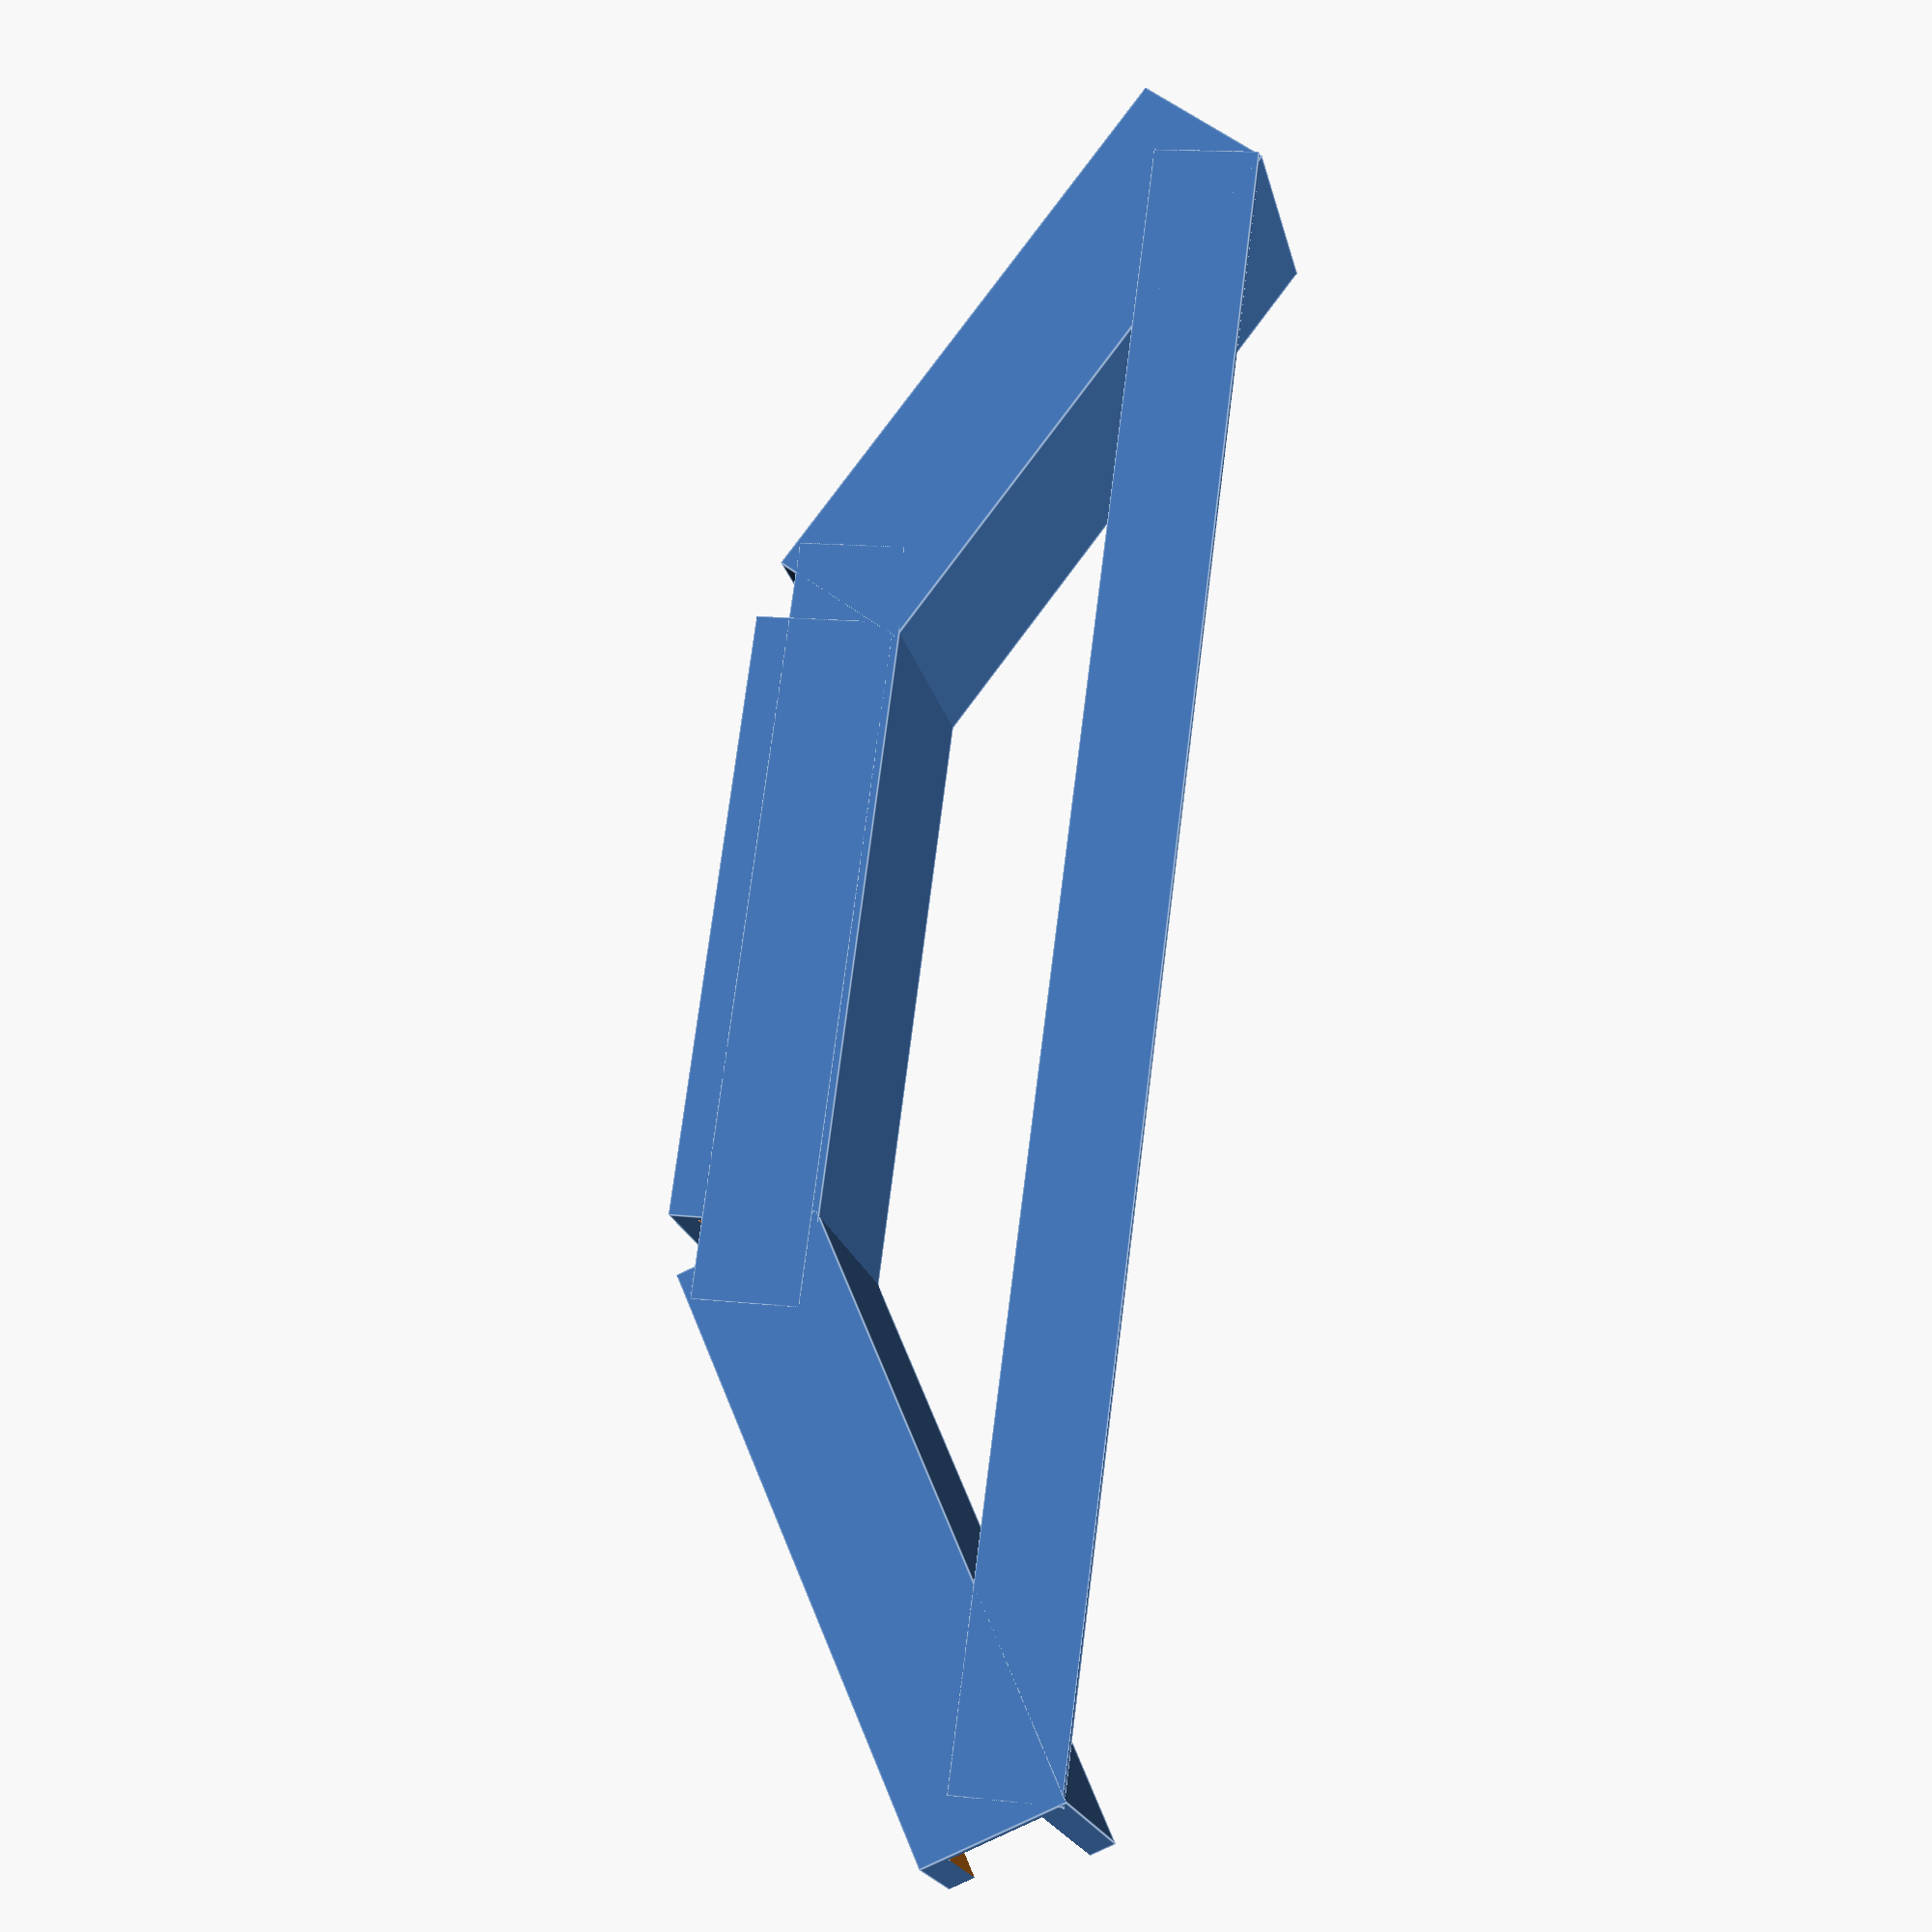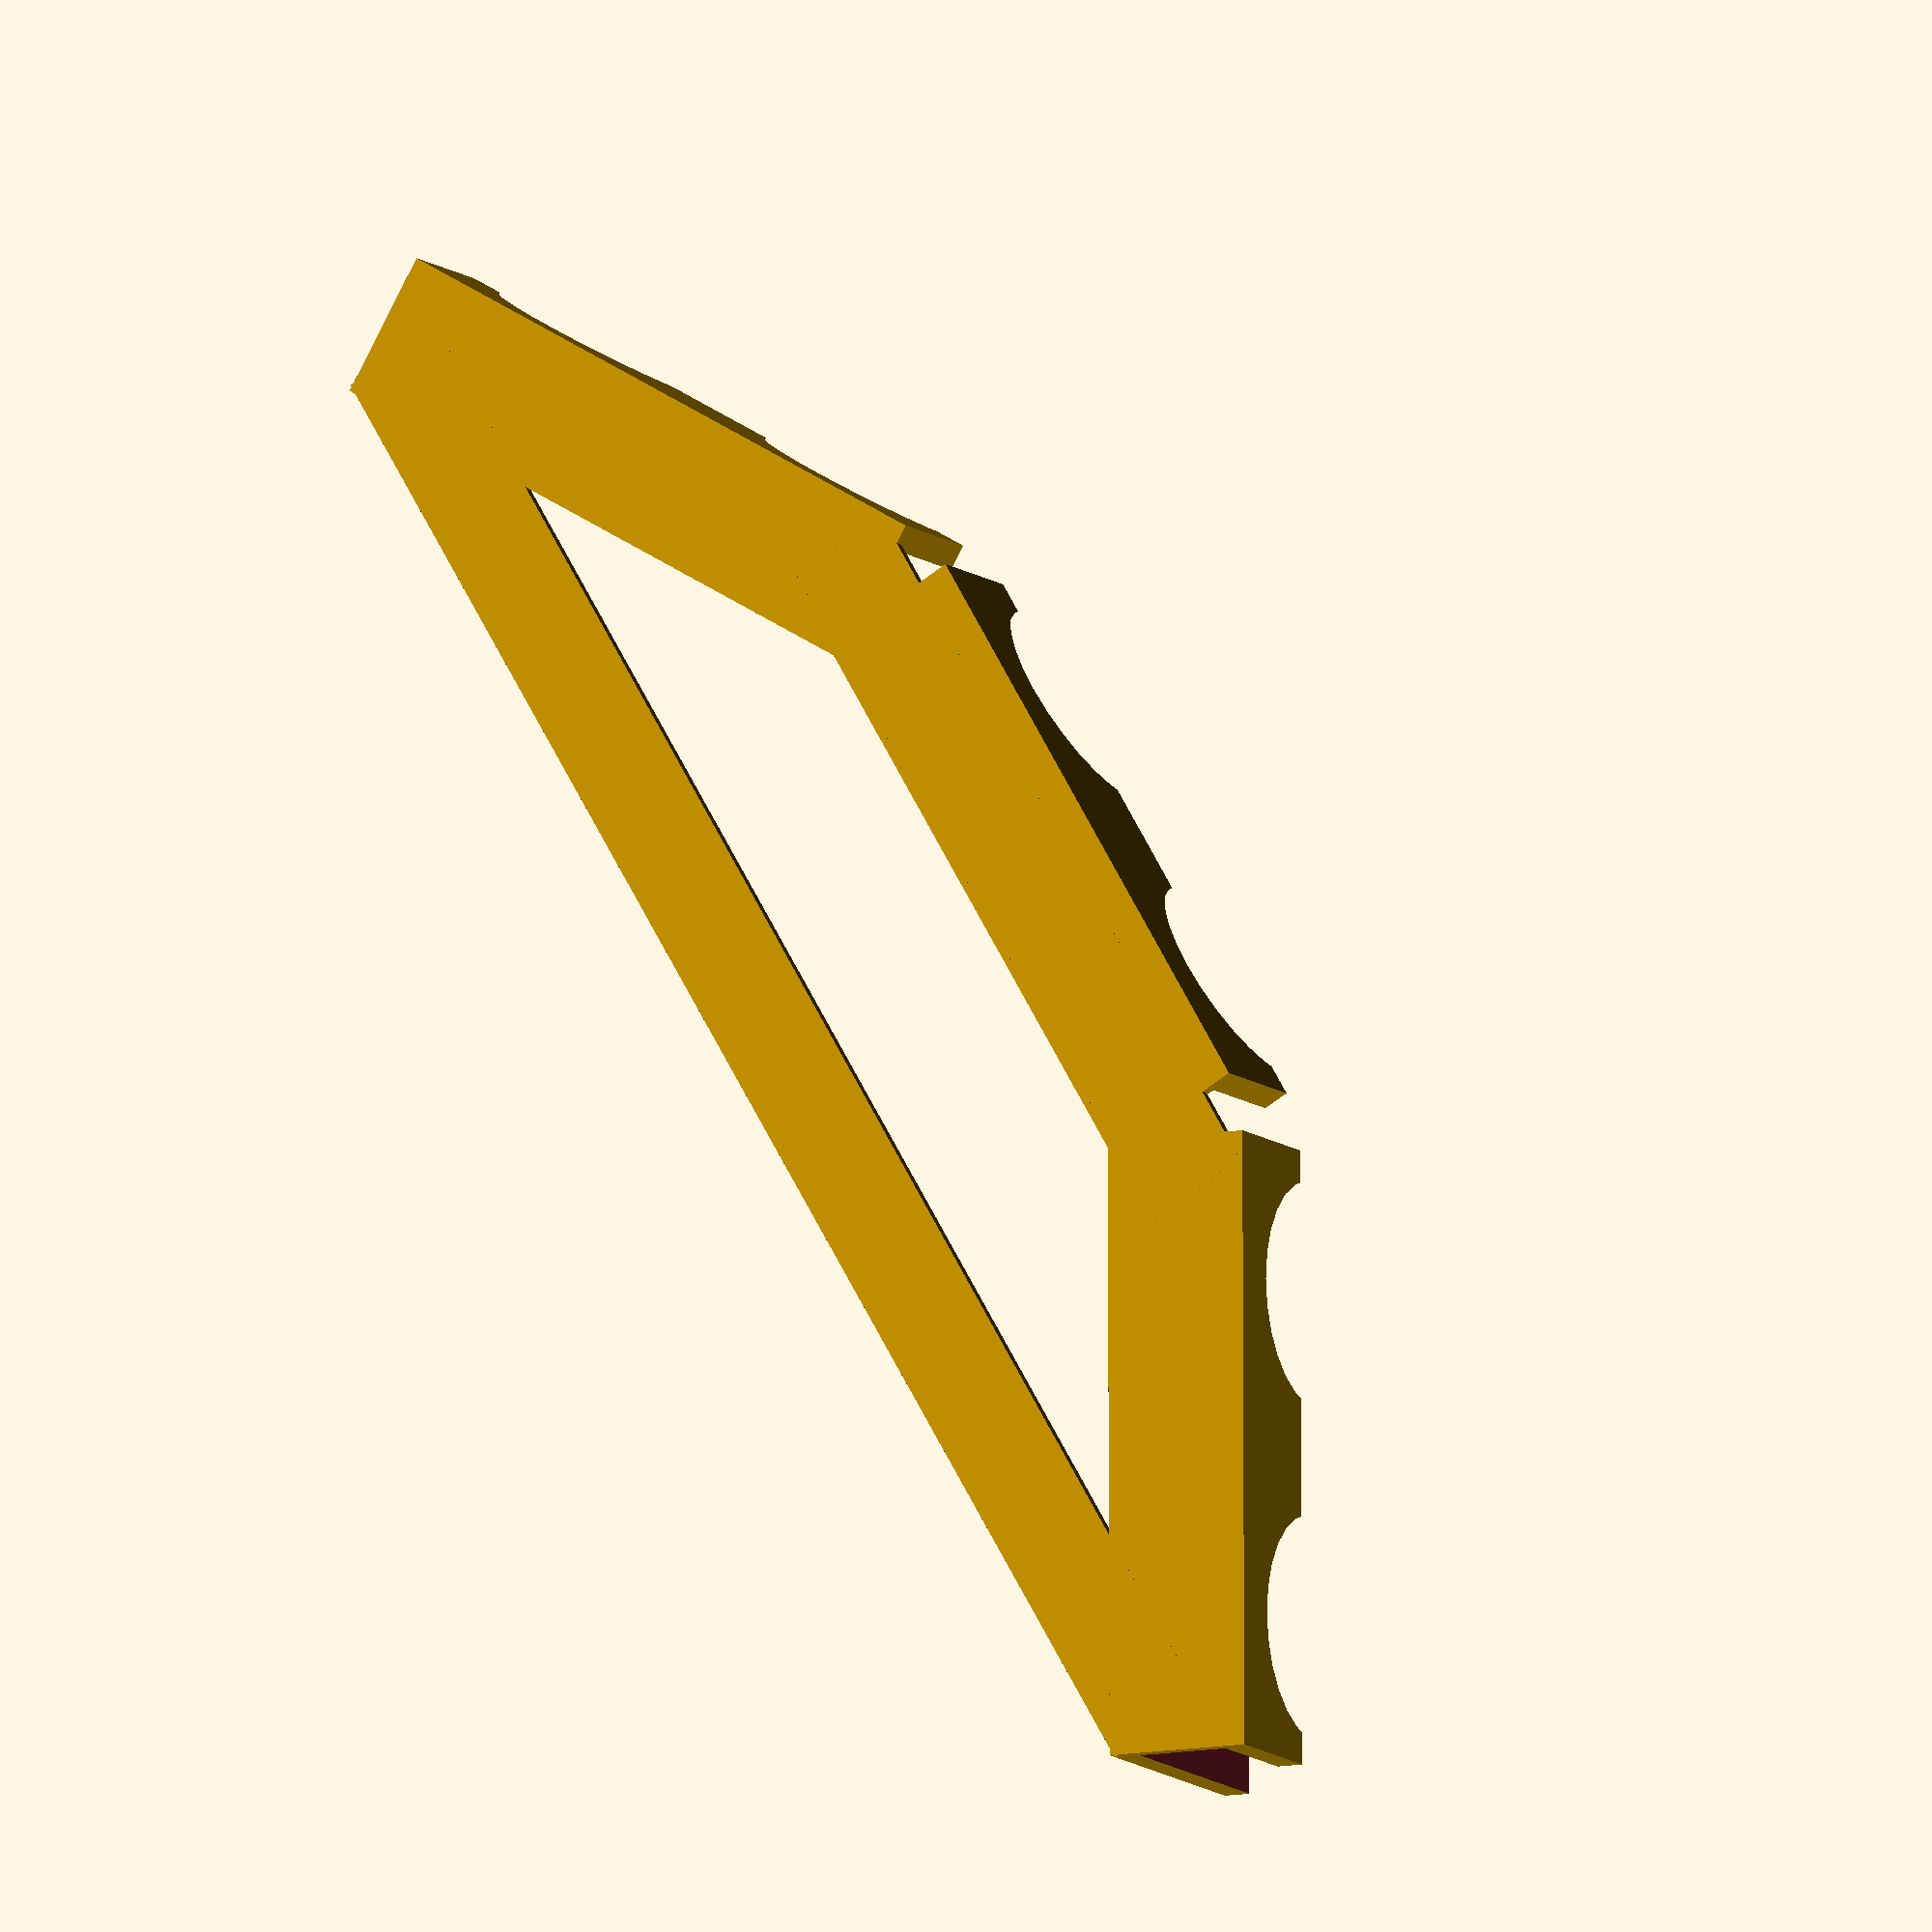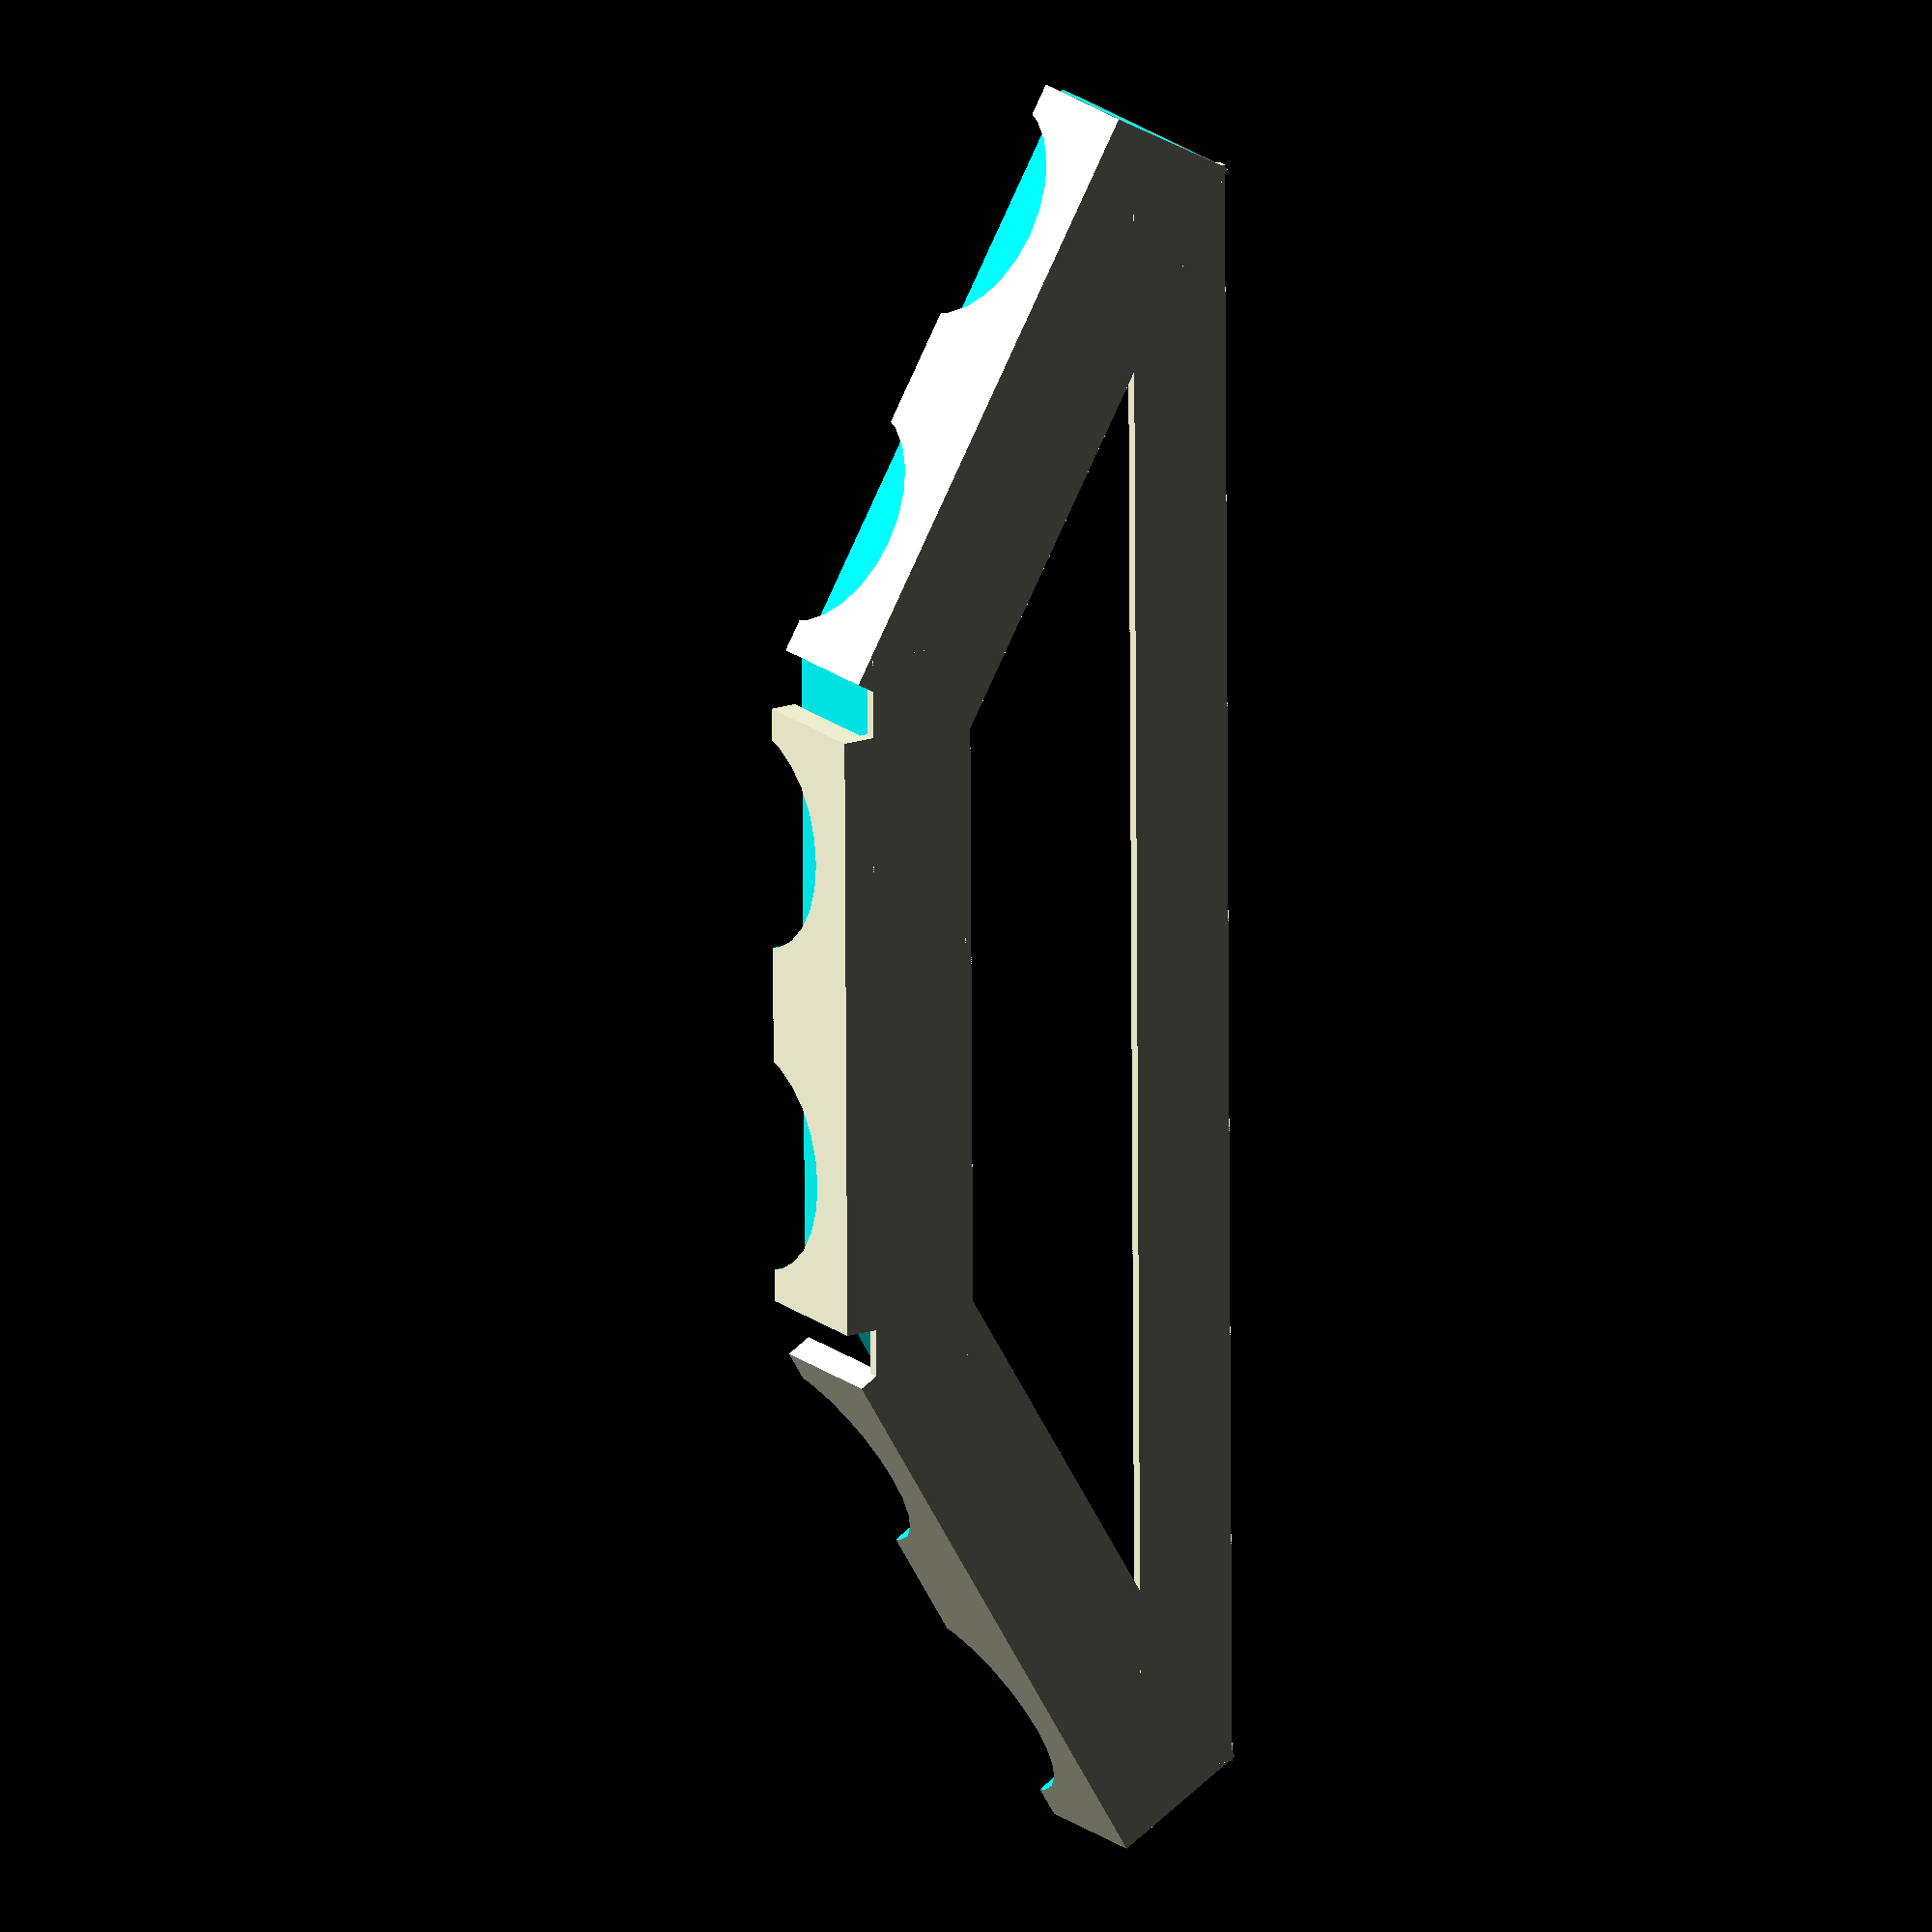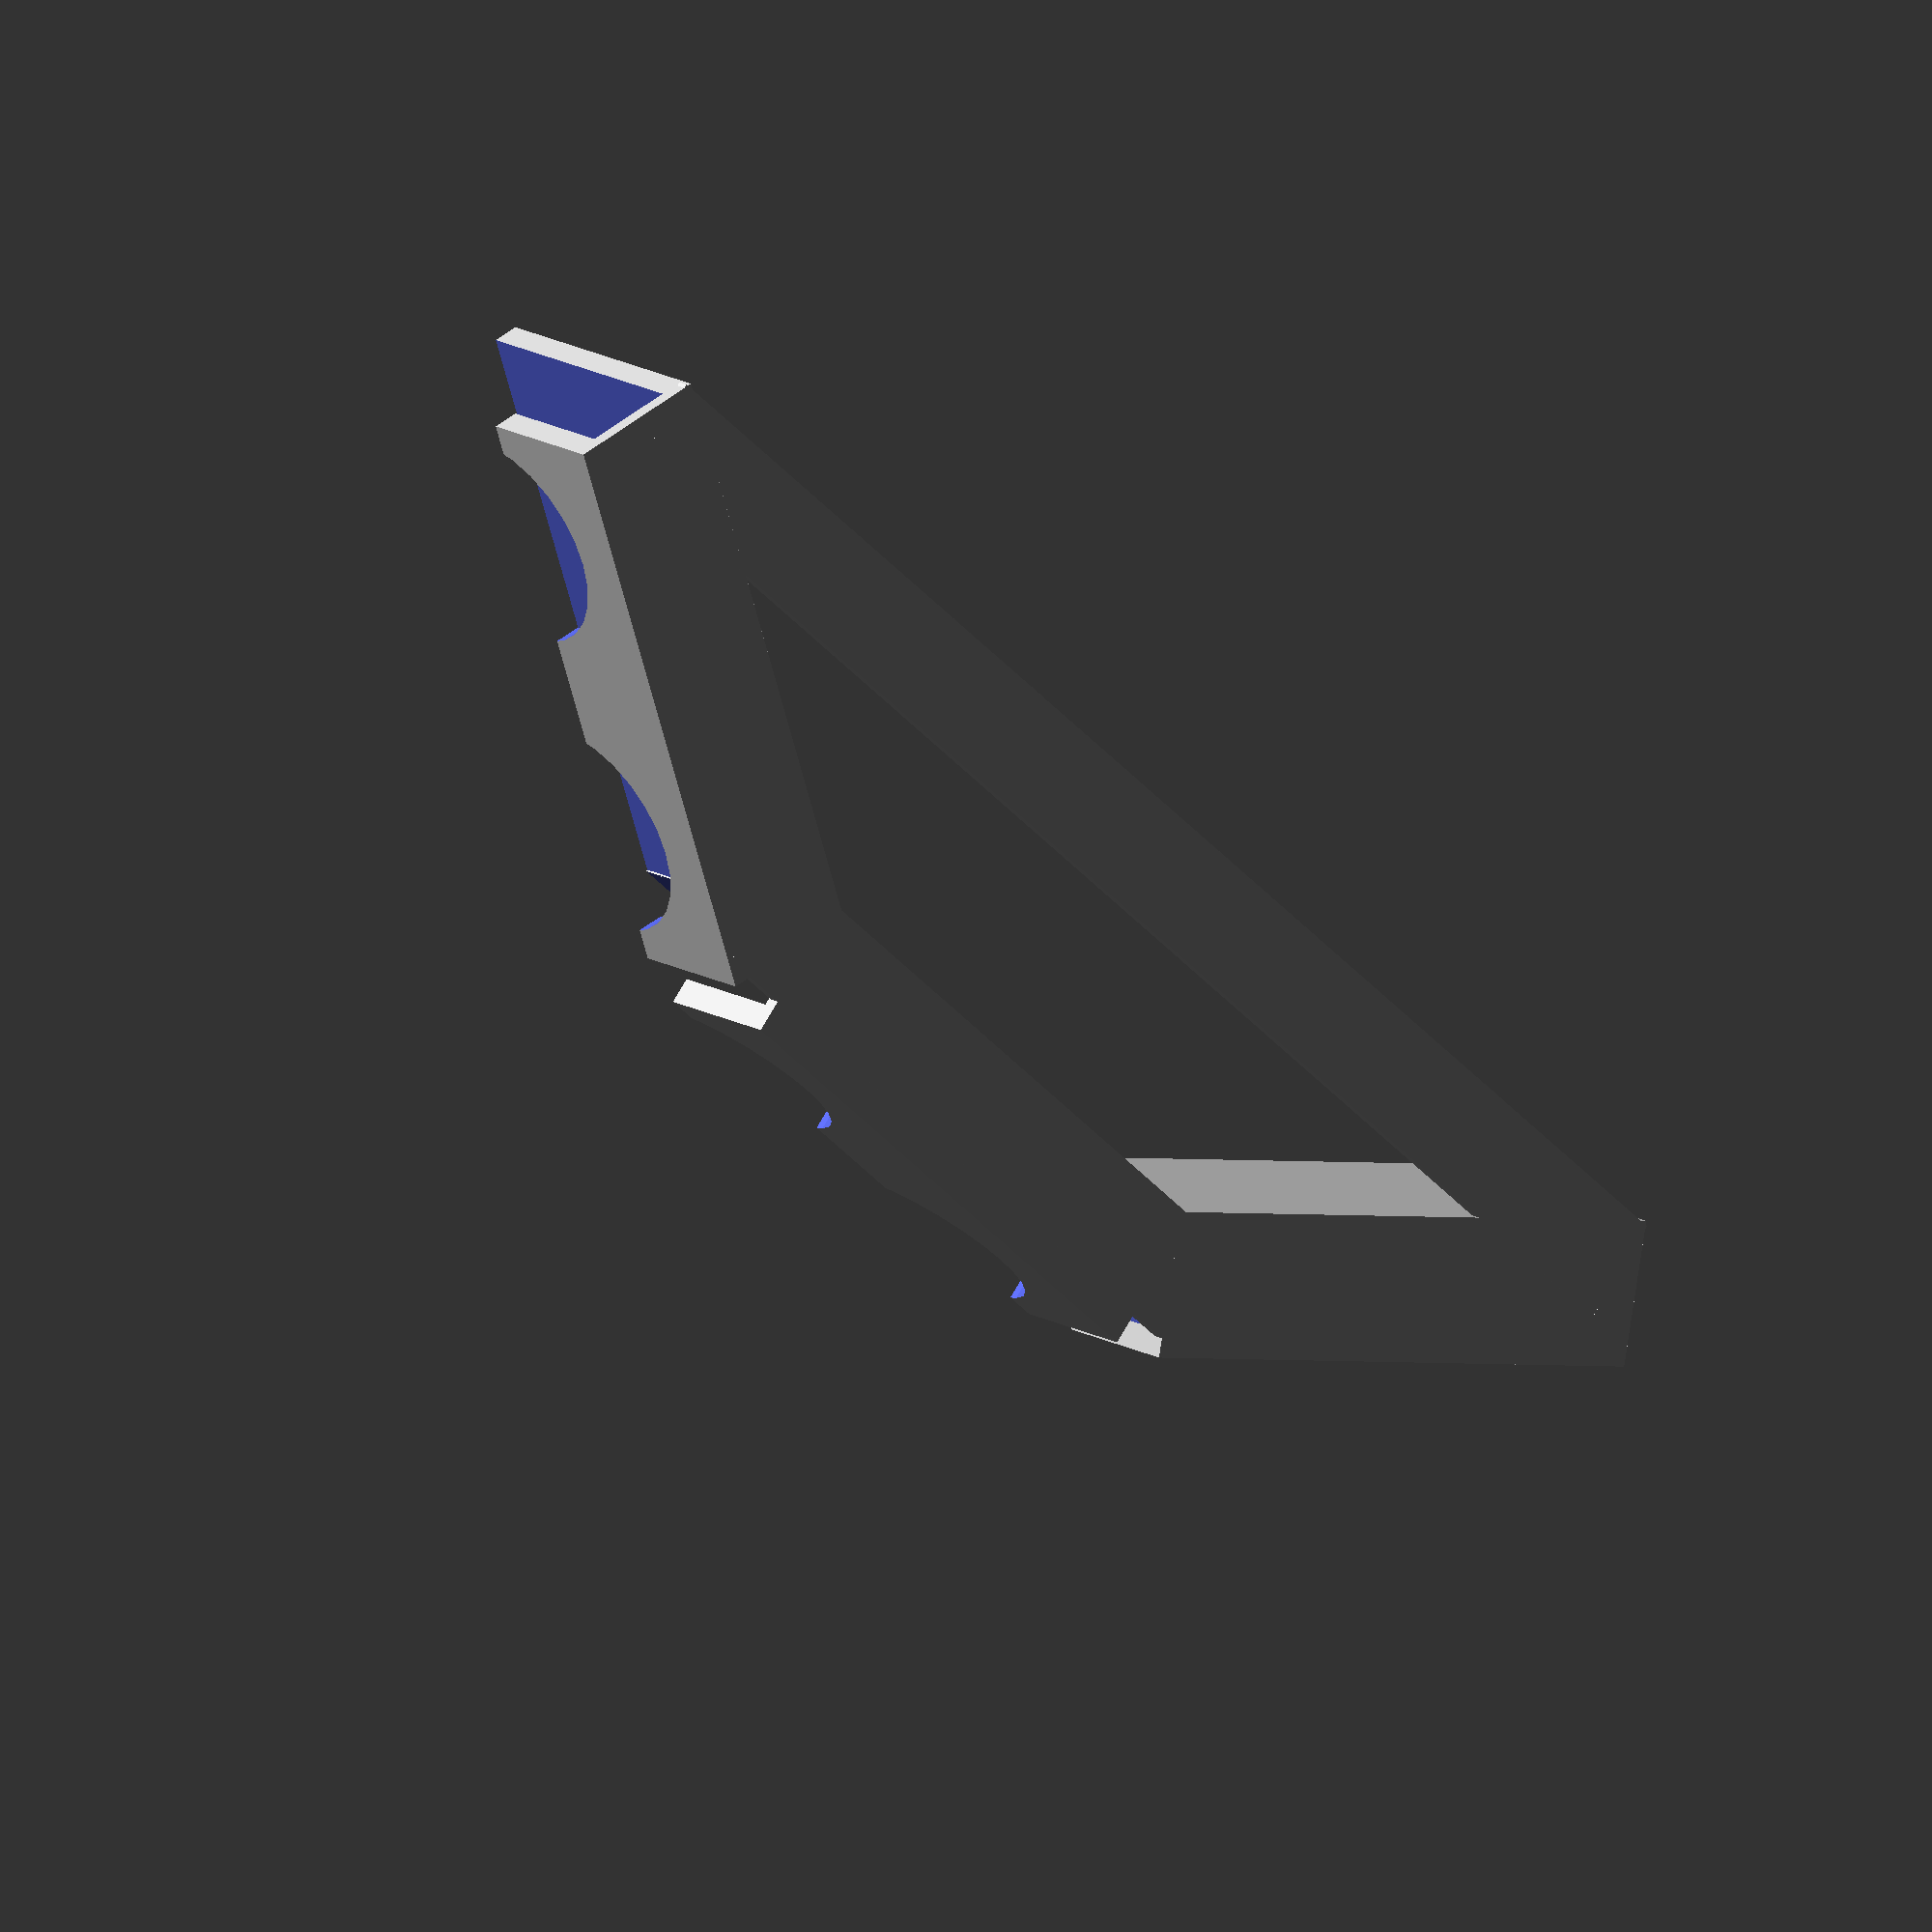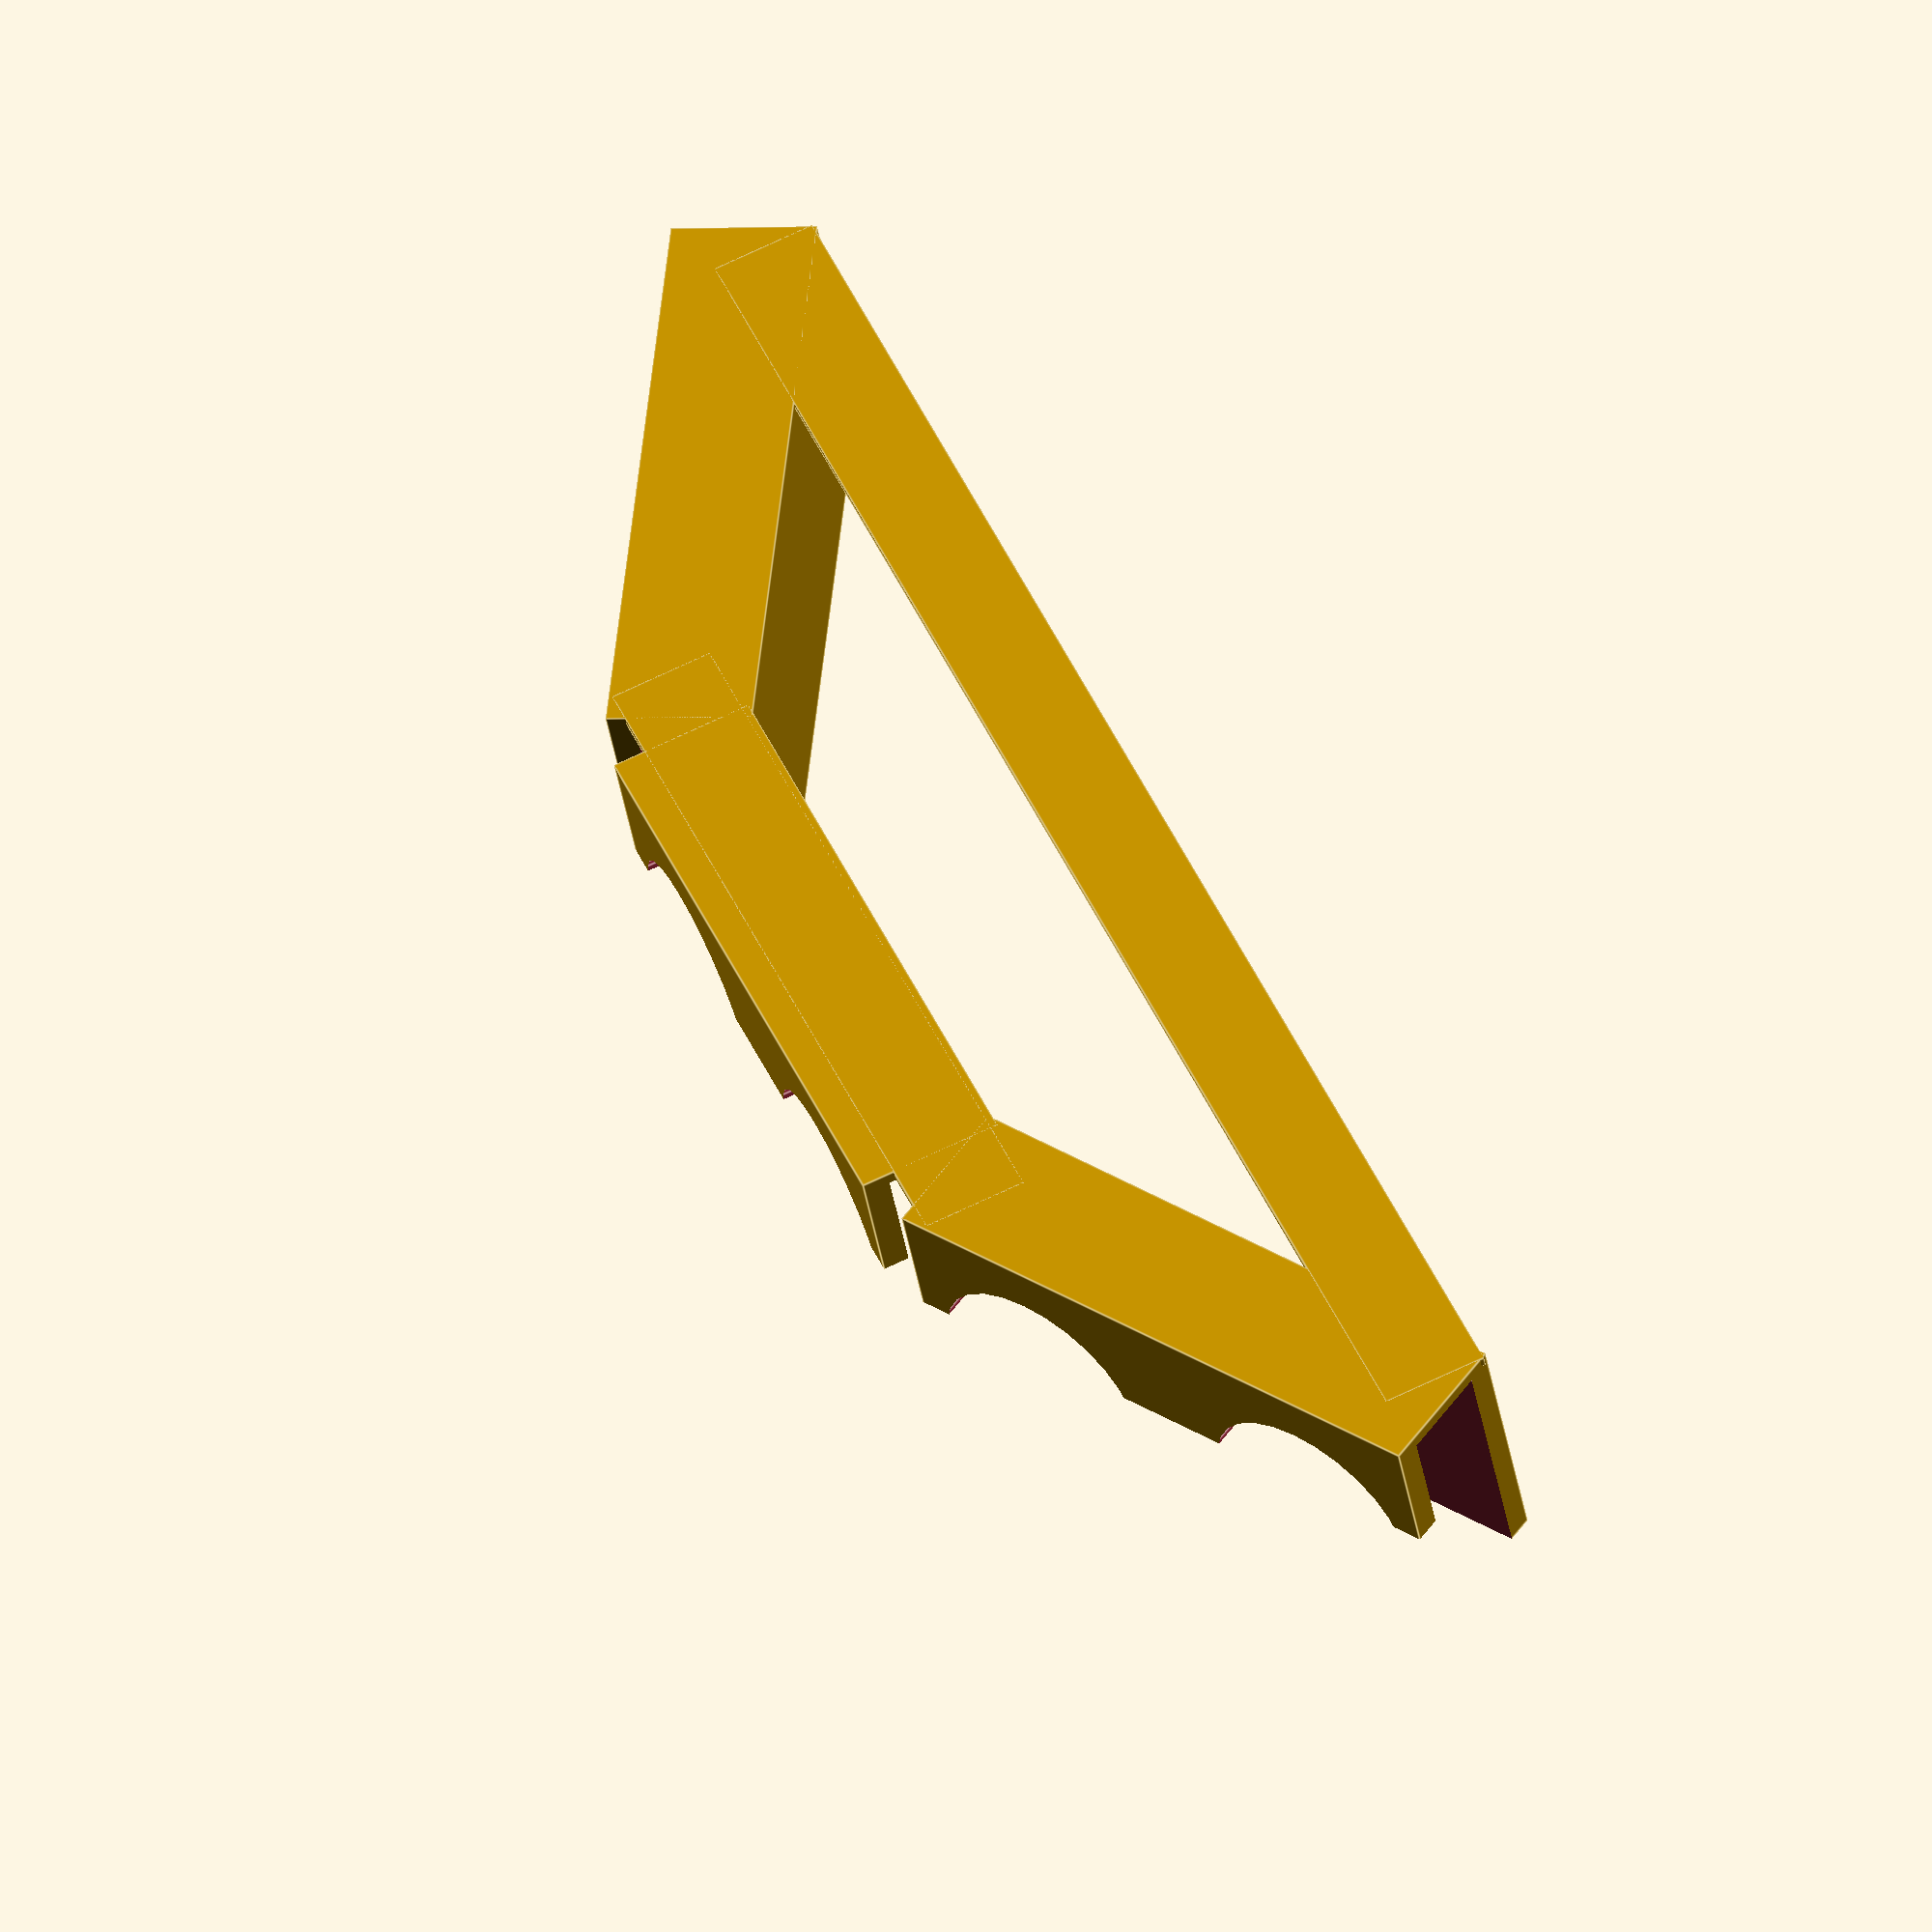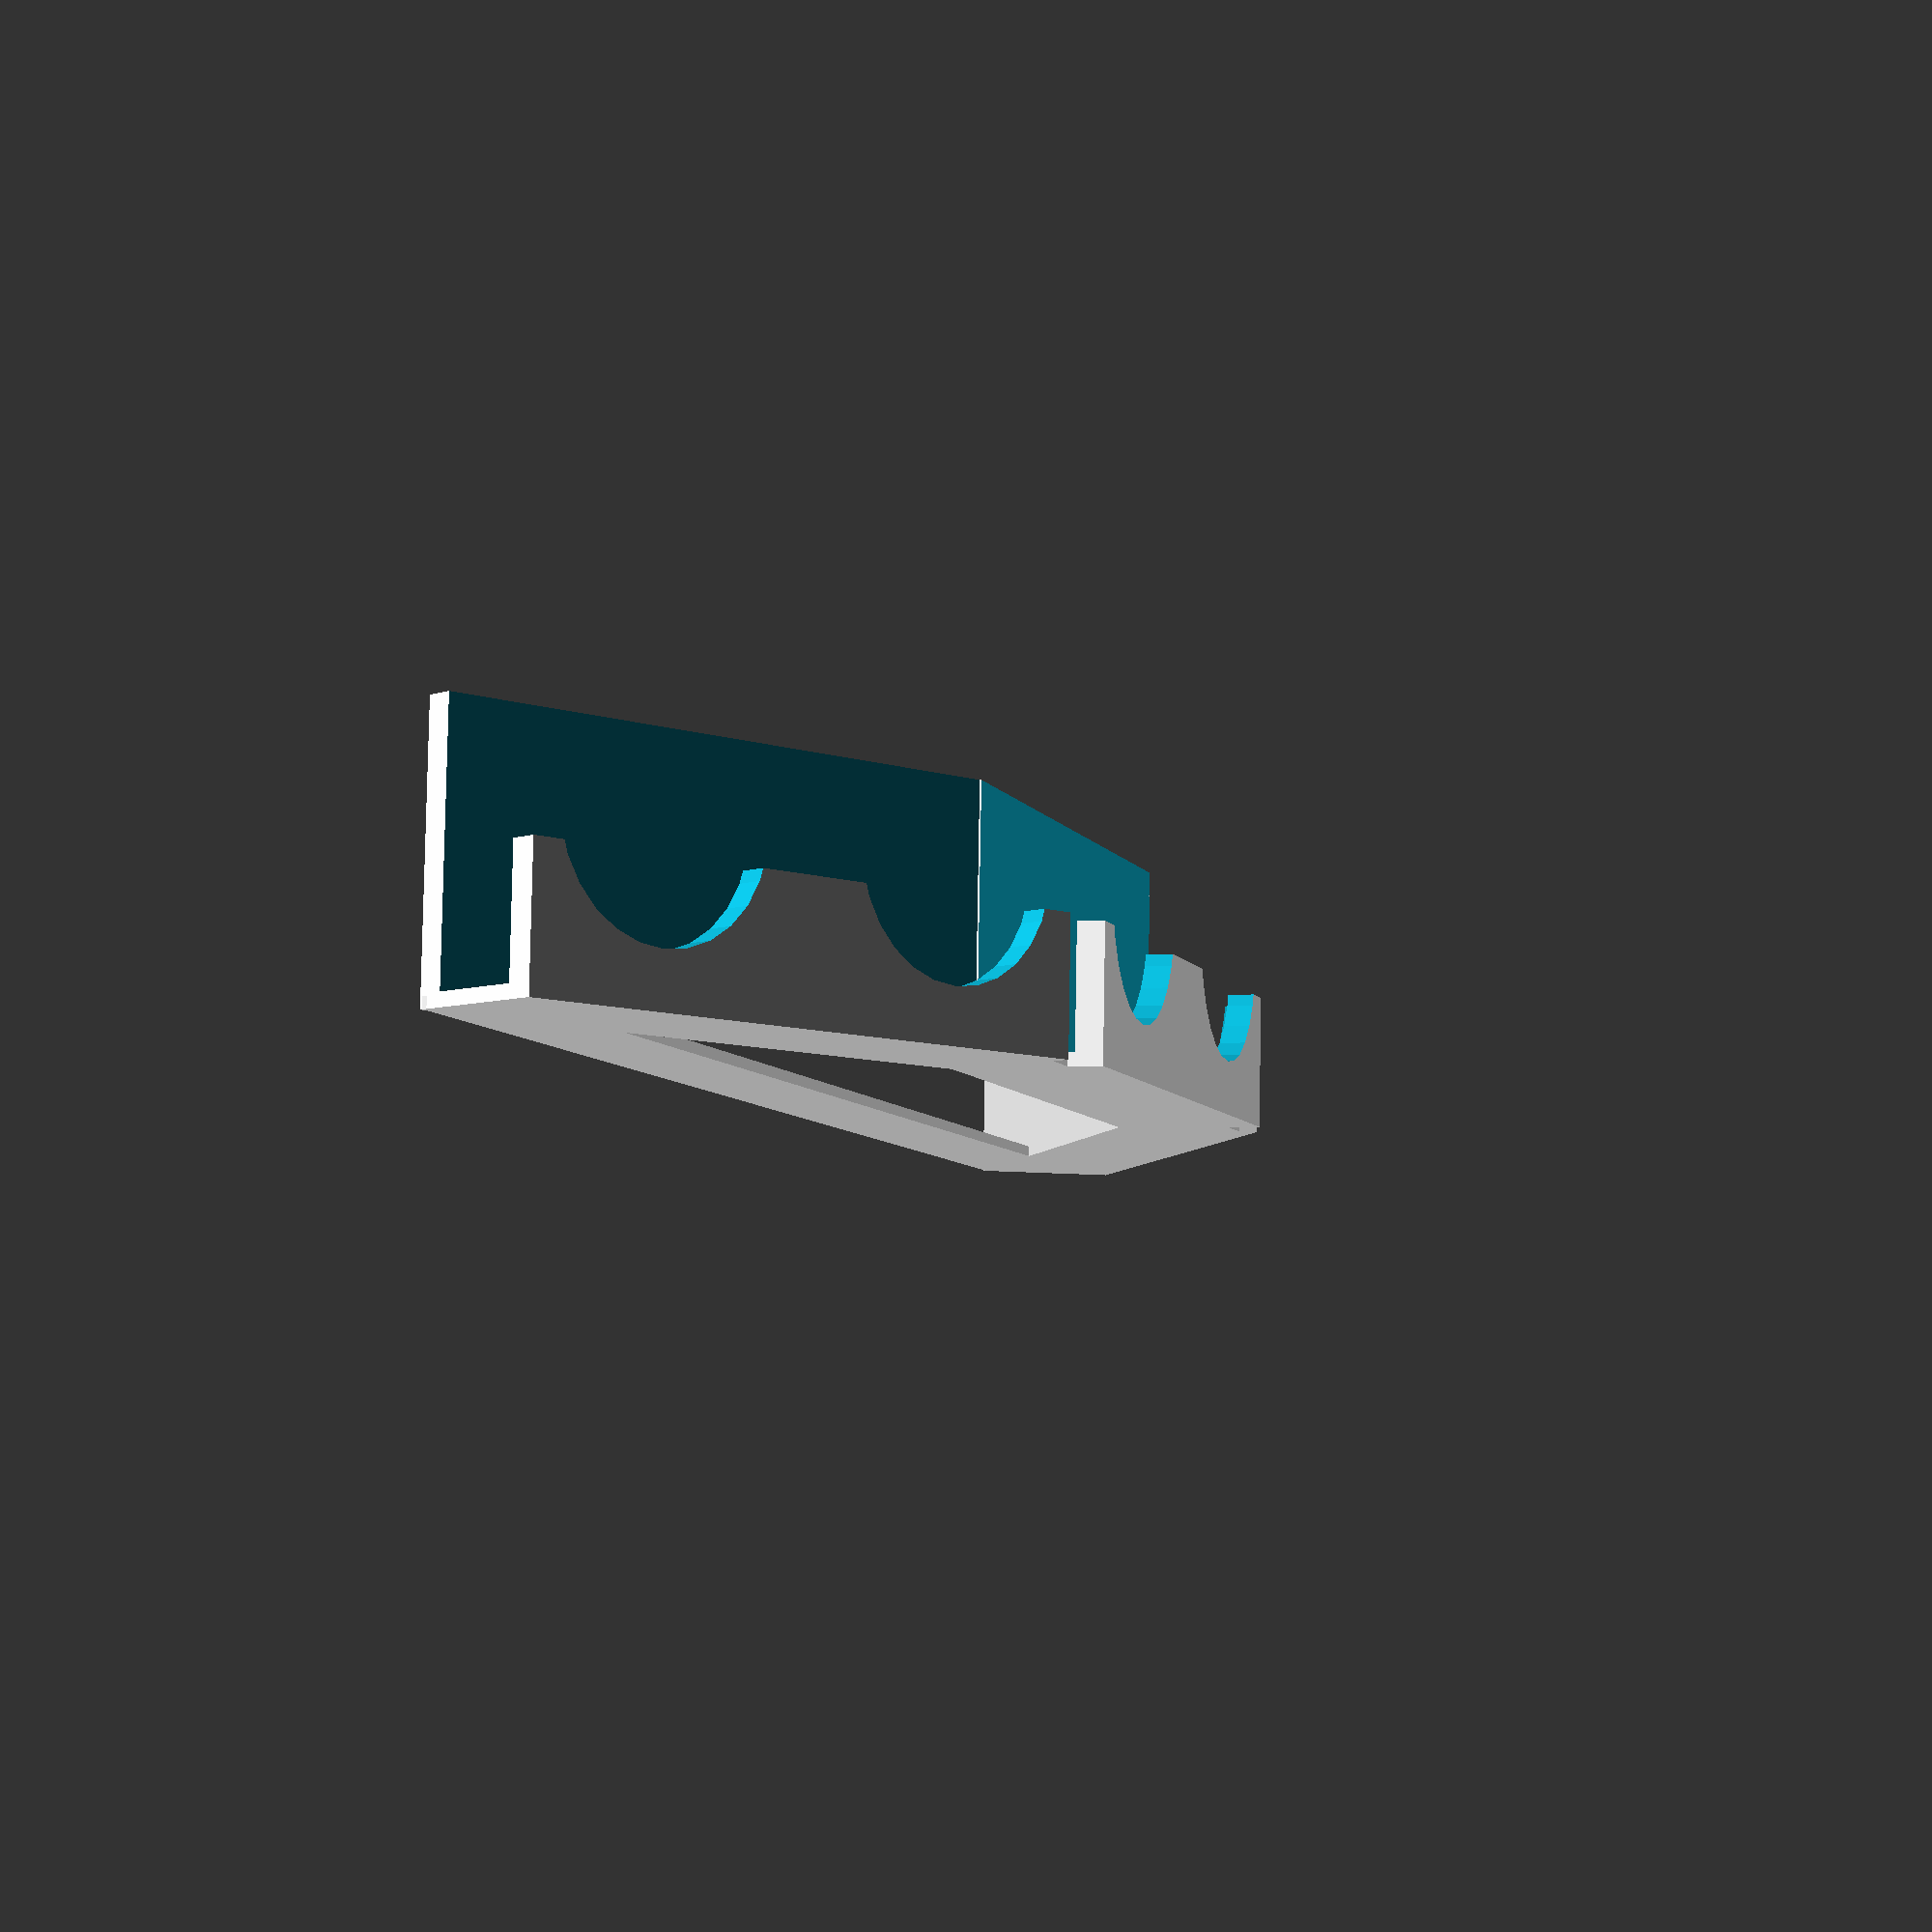
<openscad>
module sensorHolder() 
{
    translate([-5.5,-23,0])
    difference()
    {
        cube([11,46,20]);
        translate([2,-1,1]) cube([7,48,30]);
        translate([-4,-1,10]) cube([7,48,30]);
        translate([-10,10.5,2+8.5+2]) rotate([0,90,0]) cylinder(r=8.5,h=15);
        translate([-10,25+10.5,2+8.5+2]) rotate([0,90,0]) cylinder(r=8.5,h=15);
    }
}

sensorHolder();
translate([12,-44.5,0]) rotate([0,0,30]) sensorHolder();
translate([12,44.5,0]) rotate([0,0,-30]) sensorHolder();
translate([-3,-29,0]) cube([8,58,0.8]);

translate([20,-62,0]) cube([8,124,0.8]);


</openscad>
<views>
elev=18.3 azim=172.7 roll=191.3 proj=p view=edges
elev=9.5 azim=30.2 roll=205.2 proj=o view=solid
elev=162.1 azim=0.3 roll=32.5 proj=o view=wireframe
elev=344.1 azim=228.7 roll=139.6 proj=o view=wireframe
elev=218.6 azim=23.9 roll=351.0 proj=o view=edges
elev=277.0 azim=16.8 roll=181.0 proj=p view=wireframe
</views>
